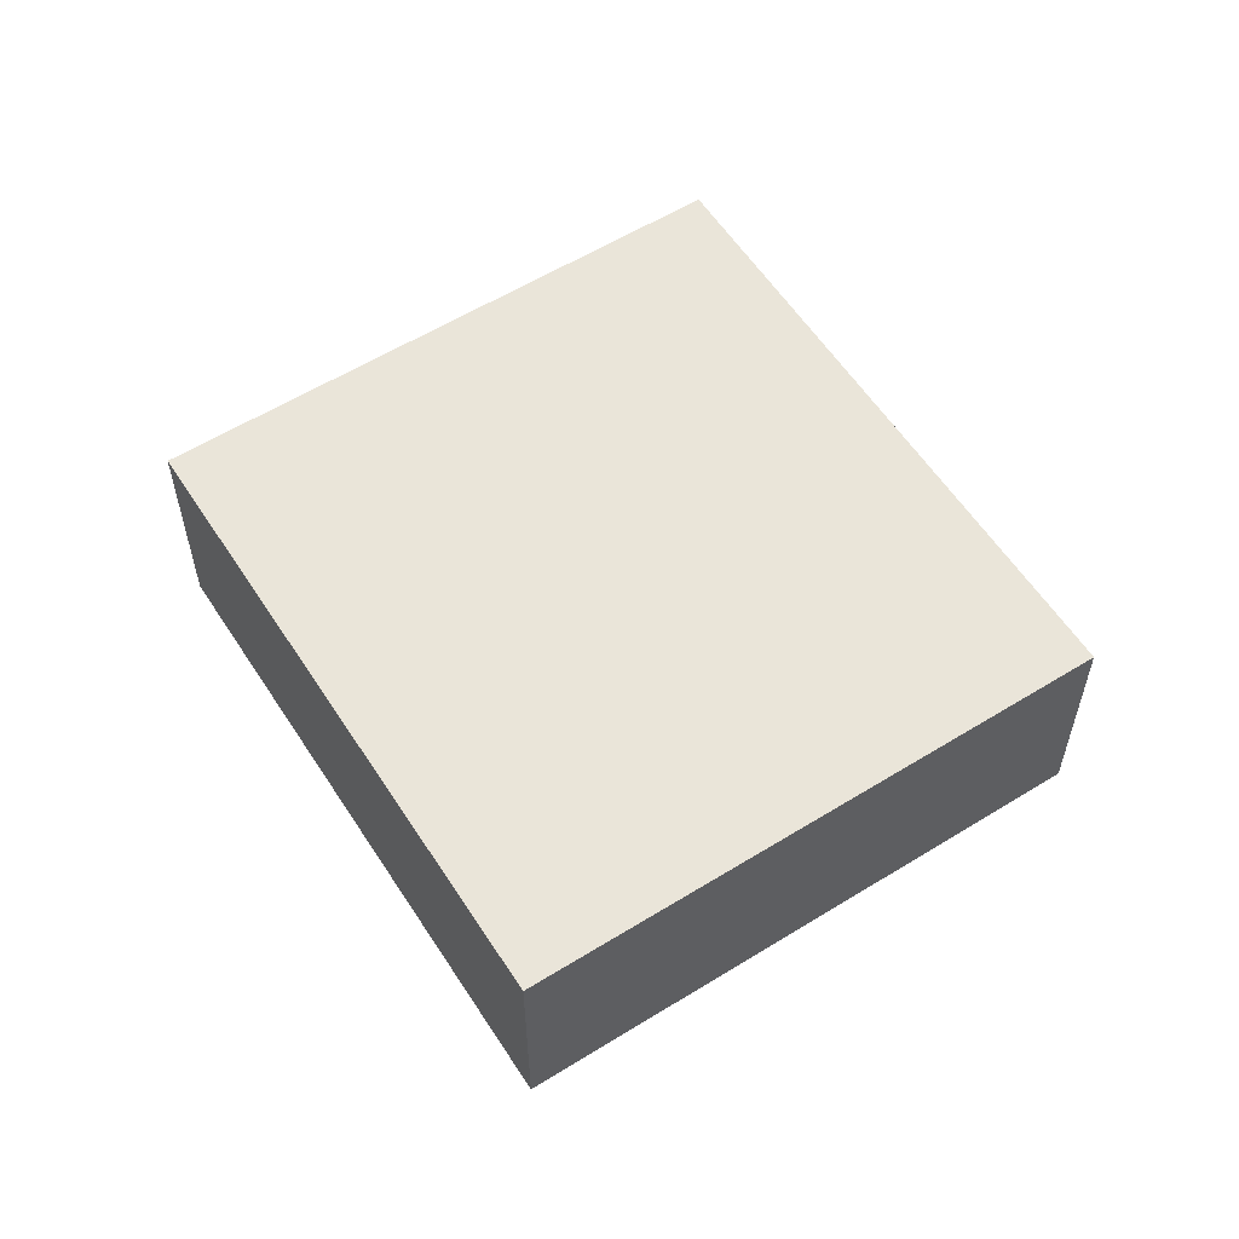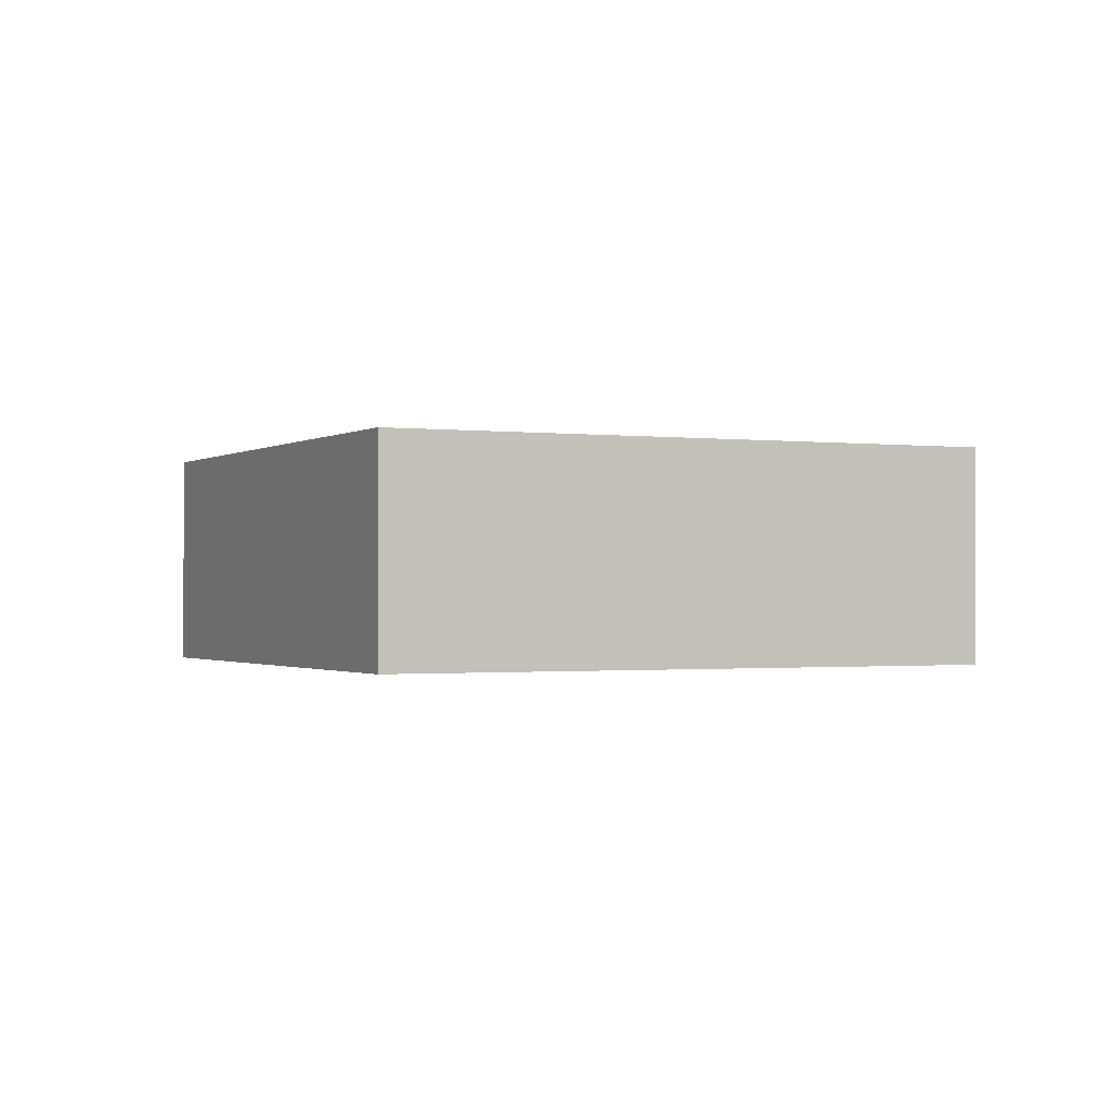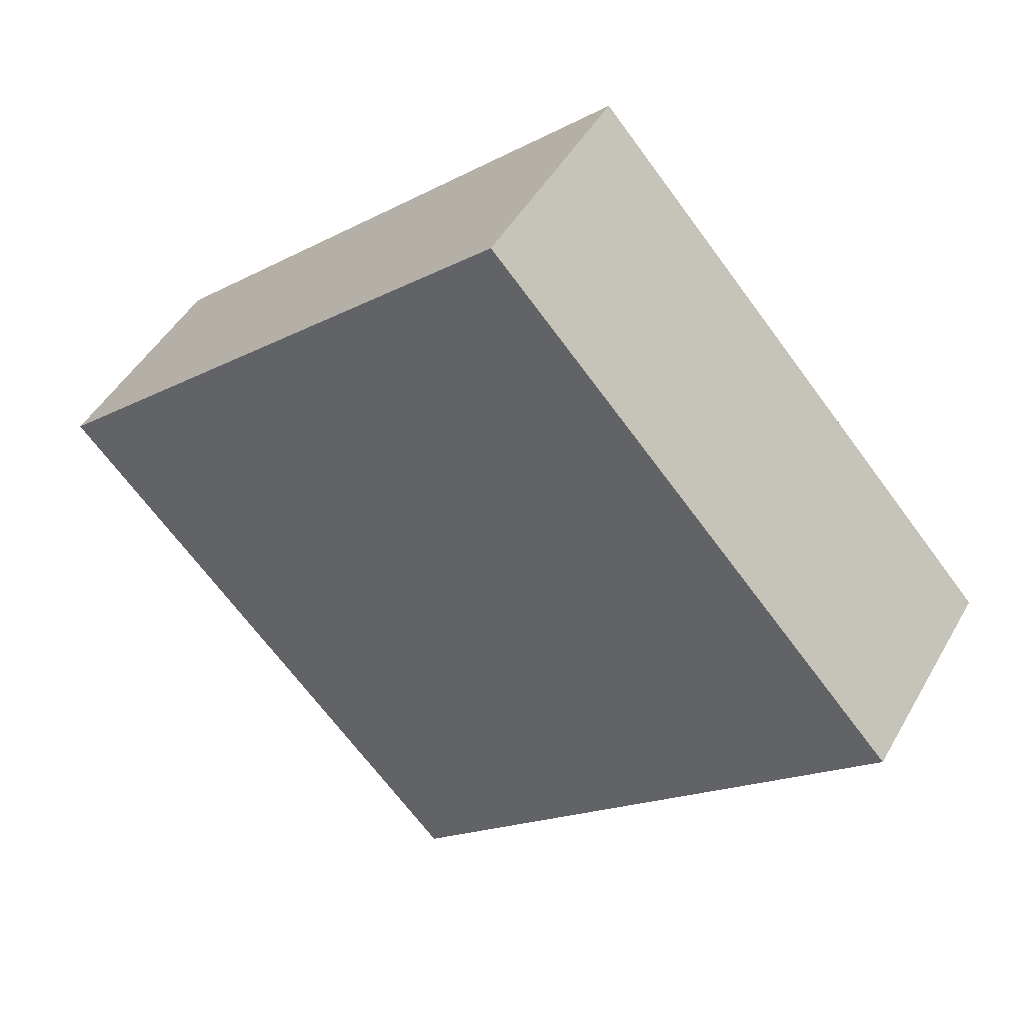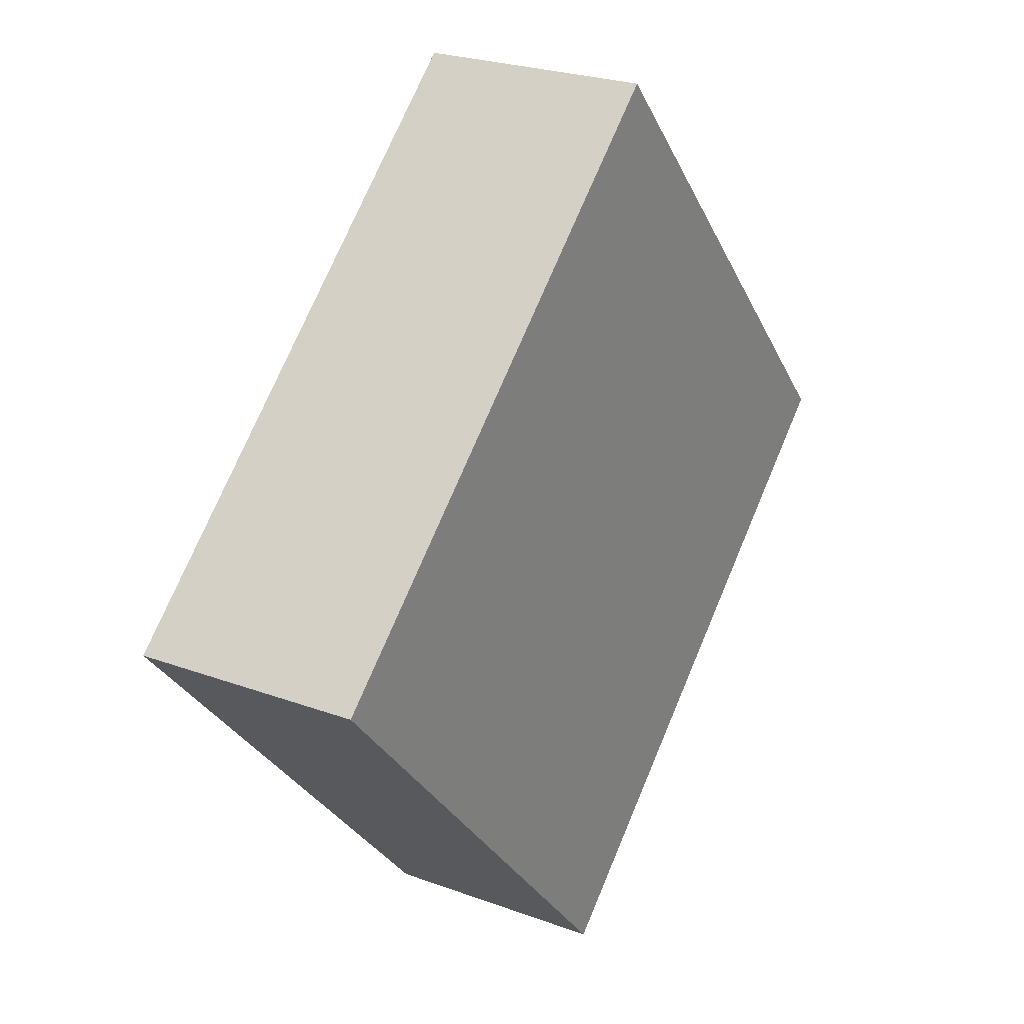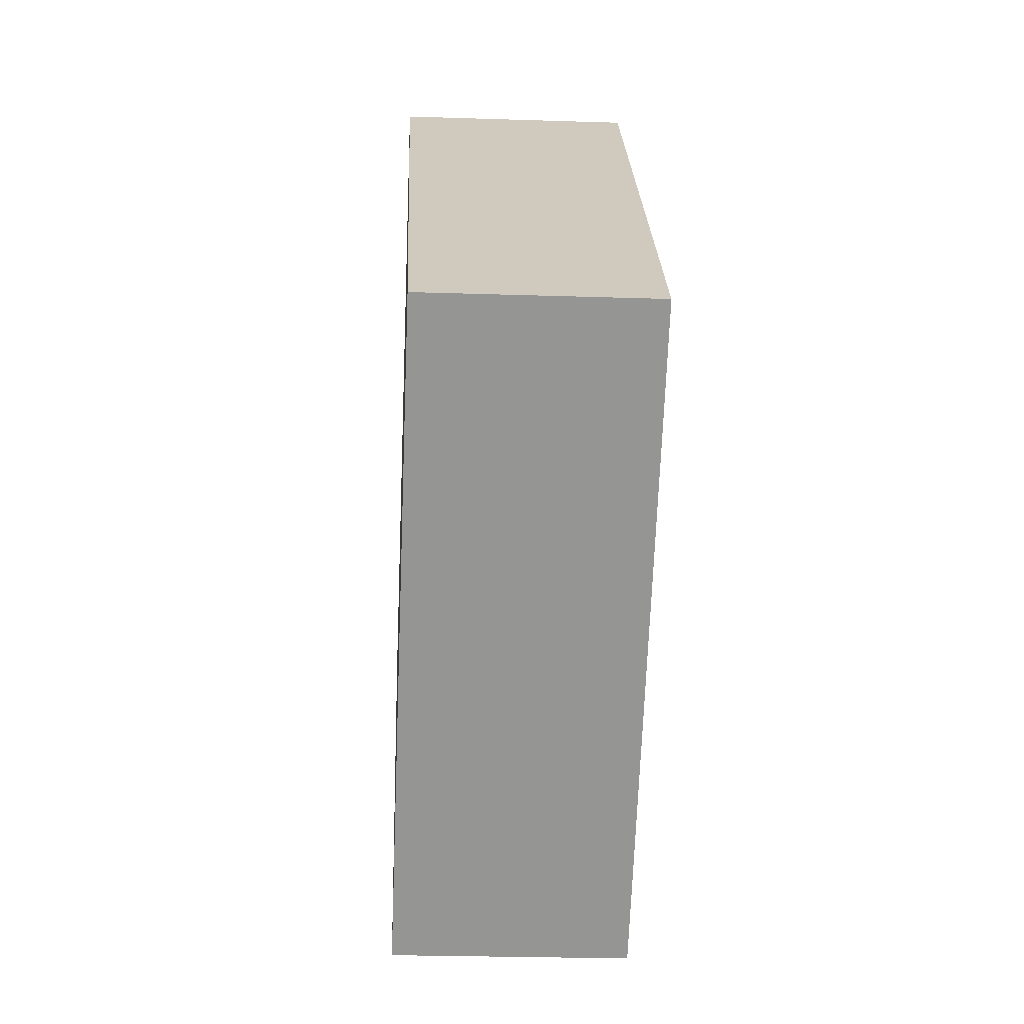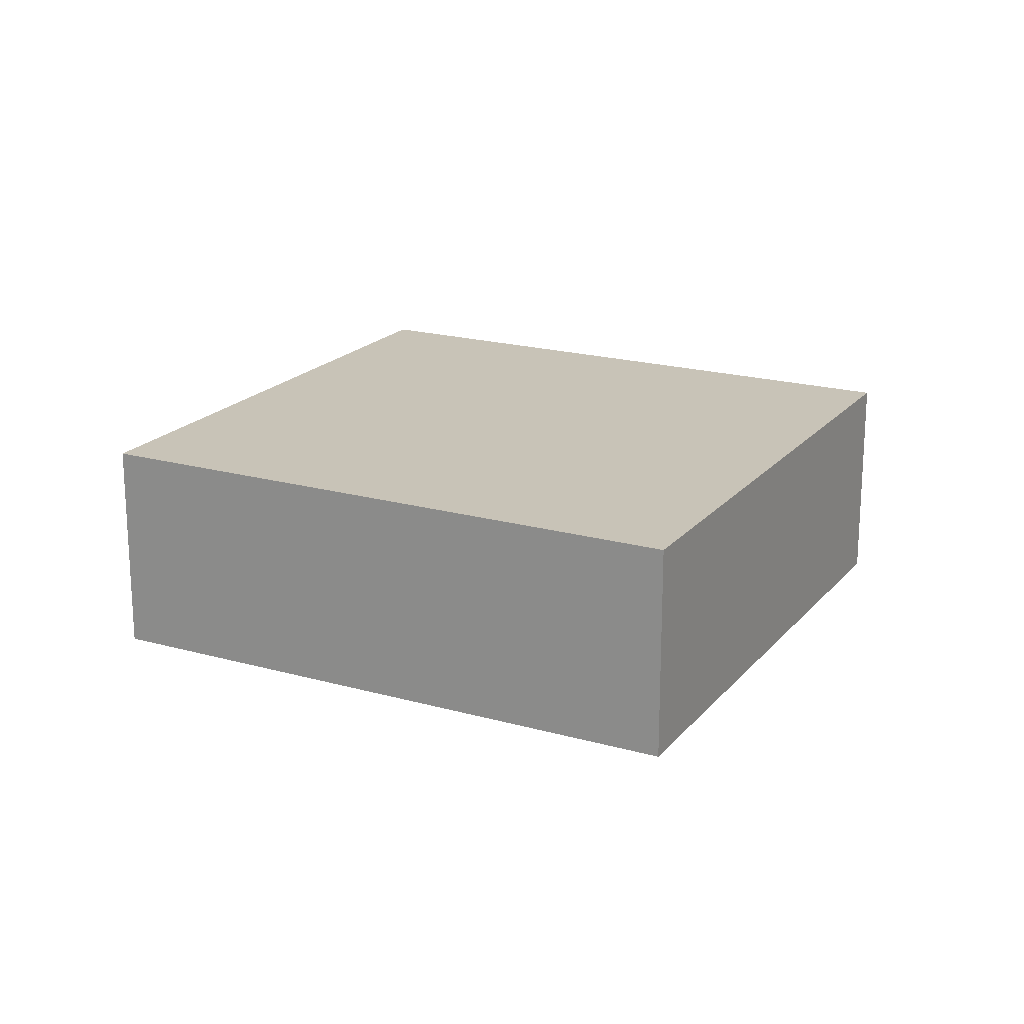
<metadata>
{"format":"obj","ext":"obj","renderer":"f3d","projection":"perspective","resolution":1024,"background":"white","views":[{"elev":58.0,"azim":15.5,"up":"+Y"},{"elev":-0.9,"azim":-67.5,"up":"+Y"},{"elev":46.5,"azim":28.1,"up":"+Z"},{"elev":24.7,"azim":-58.9,"up":"+Z"},{"elev":-25.3,"azim":87.0,"up":"+Z"},{"elev":19.6,"azim":-14.2,"up":"+Y"}]}
</metadata>
<code>
v  4.504 2.453 -5.027
v  5.368 2.453 4.809
v  9.872 2.453 -0.218
v  0 2.453 1.502e-16
v  9.872 1.335e-17 -0.218
v  4.504 3.078e-16 -5.027
v  0 0 0
v  5.368 -2.945e-16 4.809
g defaultobject
f 1 2 3
f 2 1 4
f 5 1 3
f 1 5 6
f 6 4 1
f 4 6 7
f 7 2 4
f 2 7 8
f 8 3 2
f 3 8 5
f 8 6 5
f 6 8 7

</code>
